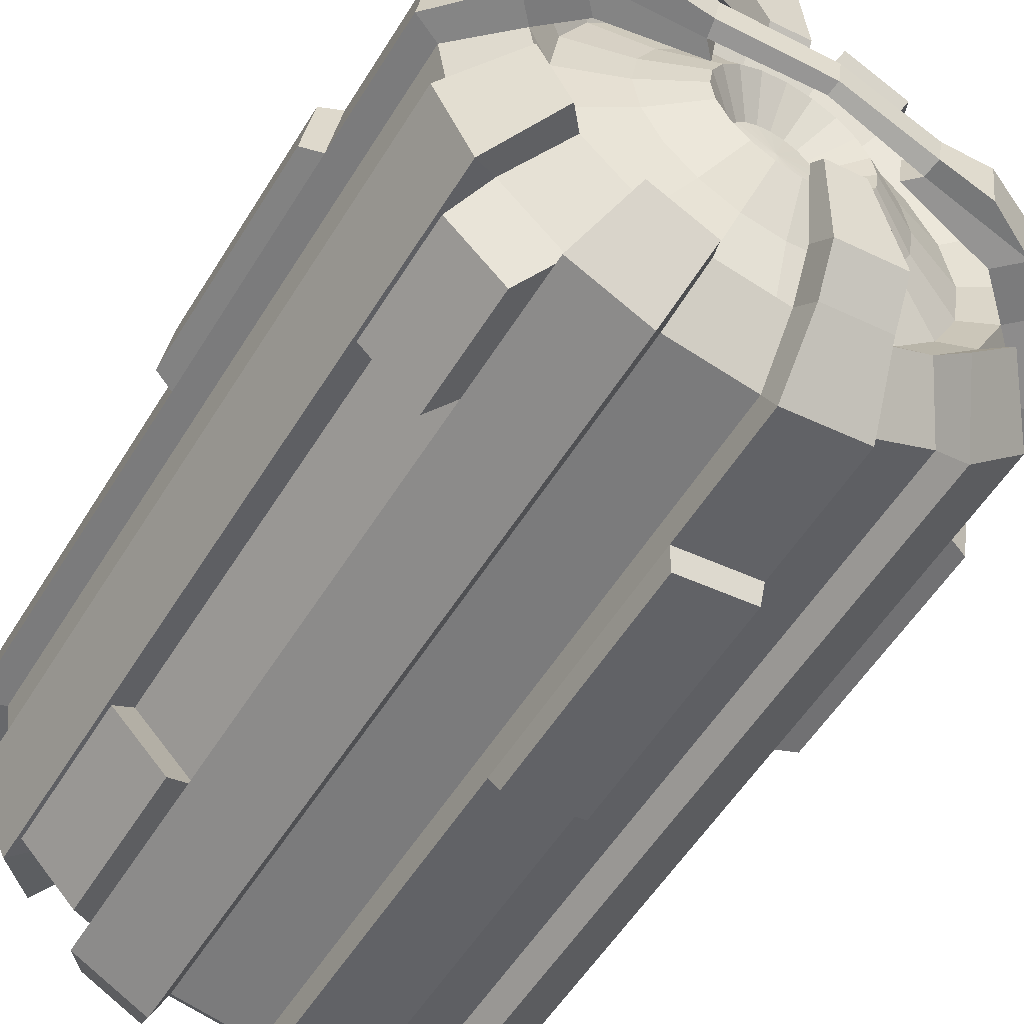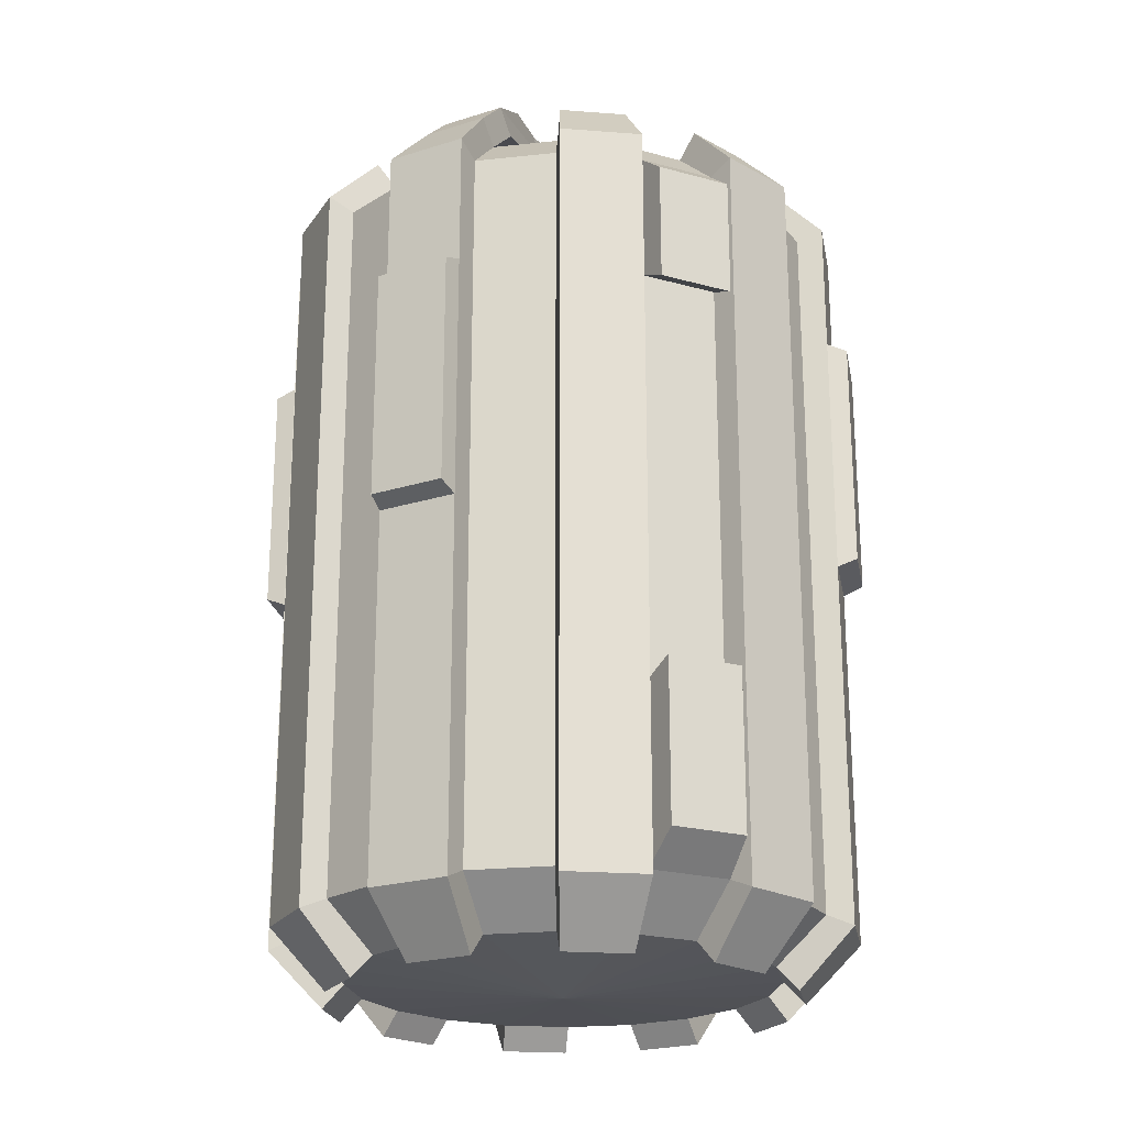
<metadata>
{"format":"obj","ext":"obj","renderer":"f3d","projection":"perspective","resolution":1024,"background":"white","views":[{"elev":-54.9,"azim":148.9,"up":"+Z"},{"elev":-22.4,"azim":-70.5,"up":"+Y"}]}
</metadata>
<code>
g default
v 0.9511 -0.1866 -0.309
v 0.809 -0.1866 -0.5878
v 0.5878 -0.1866 -0.809
v 0.309 -0.1866 -0.9511
v 0 -0.1866 -1
v -0.309 -0.1866 -0.9511
v -0.5878 -0.1866 -0.809
v -0.809 -0.1866 -0.5878
v -0.9511 -0.1866 -0.309
v -1 -0.1866 0
v -0.9511 -0.1866 0.309
v -0.809 -0.1866 0.5878
v -0.5878 -0.1866 0.809
v -0.309 -0.1866 0.9511
v 0 -0.1866 1
v 0.309 -0.1866 0.9511
v 0.5878 -0.1866 0.809
v 0.809 -0.1866 0.5878
v 0.9511 -0.1866 0.309
v 1 -0.1866 0
v 0.9511 2.571 -0.309
v 0.809 2.571 -0.5878
v 0.5878 2.571 -0.809
v 0.309 2.571 -0.9511
v 0 2.571 -1
v -0.309 2.571 -0.9511
v -0.5878 2.571 -0.809
v -0.809 2.571 -0.5878
v -0.9511 2.571 -0.309
v -1 2.571 0
v -0.9511 2.571 0.309
v -0.809 2.571 0.5878
v -0.5878 2.571 0.809
v -0.309 2.571 0.9511
v 0 2.571 1
v 0.309 2.571 0.9511
v 0.5878 2.571 0.809
v 0.809 2.571 0.5878
v 0.9511 2.571 0.309
v 1 2.571 0
v 0.7694 -0.3615 -0.25
v 0.6545 -0.3615 -0.4755
v 0 -0.4188 0
v 0.4755 -0.3615 -0.6545
v 0.25 -0.3615 -0.7694
v 0 -0.3615 -0.809
v -0.25 -0.3615 -0.7694
v -0.4755 -0.3615 -0.6545
v -0.6545 -0.3615 -0.4755
v -0.7694 -0.3615 -0.25
v -0.809 -0.3615 0
v -0.7694 -0.3615 0.25
v -0.6545 -0.3615 0.4755
v -0.4755 -0.3615 0.6545
v -0.25 -0.3615 0.7694
v 0 -0.3615 0.809
v 0.25 -0.3615 0.7694
v 0.4755 -0.3615 0.6545
v 0.6545 -0.3615 0.4755
v 0.7694 -0.3615 0.25
v 0.809 -0.3615 0
v 0.7694 2.746 -0.25
v 0.6545 2.746 -0.4755
v 0.4755 2.746 -0.6545
v 0.25 2.746 -0.7694
v 0 2.746 -0.809
v -0.25 2.746 -0.7694
v -0.4755 2.746 -0.6545
v -0.6545 2.746 -0.4755
v -0.7694 2.746 -0.25
v -0.809 2.746 0
v -0.7694 2.746 0.25
v -0.6545 2.746 0.4755
v -0.4755 2.746 0.6545
v -0.25 2.746 0.7694
v 0 2.746 0.809
v 0.25 2.746 0.7694
v 0.4755 2.746 0.6545
v 0.6545 2.746 0.4755
v 0.7694 2.746 0.25
v 0.809 2.746 0
v 1.04 -0.2303 -0.3545
v 0.8982 -0.2303 -0.6332
v 0.8982 2.614 -0.6332
v 1.04 2.614 -0.3545
v 0.8416 -0.4489 -0.2868
v 0.7267 -0.4489 -0.5123
v 0.7267 2.833 -0.5123
v 0.8416 2.833 -0.2868
v 0.6332 -0.2303 -0.8982
v 0.3545 -0.2303 -1.04
v 0.3545 2.614 -1.04
v 0.6332 2.614 -0.8982
v 0.5123 -0.4489 -0.7267
v 0.2868 -0.4489 -0.8416
v 0.2868 2.833 -0.8416
v 0.5123 2.833 -0.7267
v -0.01566 -0.2303 -1.099
v -0.3247 -0.2303 -1.05
v -0.3247 2.614 -1.05
v -0.01566 2.614 -1.099
v -0.01268 -0.4489 -0.889
v -0.2627 -0.4489 -0.8494
v -0.2627 2.833 -0.8494
v -0.01268 2.833 -0.889
v -0.6586 -0.2303 -0.8798
v -0.8798 -0.2303 -0.6586
v -0.8798 2.614 -0.6586
v -0.6586 2.614 -0.8798
v -0.5328 -0.4489 -0.7118
v -0.7118 -0.4489 -0.5328
v -0.7118 2.833 -0.5328
v -0.5328 2.833 -0.7118
v -1.05 -0.2303 -0.3247
v -1.099 -0.2303 -0.01566
v -1.099 2.614 -0.01566
v -1.05 2.614 -0.3247
v -0.8494 -0.4489 -0.2627
v -0.889 -0.4489 -0.01268
v -0.889 2.833 -0.01268
v -0.8494 2.833 -0.2627
v -1.04 -0.2303 0.3545
v -0.8982 -0.2303 0.6332
v -0.8982 2.614 0.6332
v -1.04 2.614 0.3545
v -0.8416 -0.4489 0.2868
v -0.7267 -0.4489 0.5123
v -0.7267 2.833 0.5123
v -0.8416 2.833 0.2868
v -0.6332 -0.2303 0.8982
v -0.3545 -0.2303 1.04
v -0.3545 2.614 1.04
v -0.6332 2.614 0.8982
v -0.5123 -0.4489 0.7267
v -0.2868 -0.4489 0.8416
v -0.2868 2.833 0.8416
v -0.5123 2.833 0.7267
v 0.01566 -0.2303 1.099
v 0.3247 -0.2303 1.05
v 0.3247 2.614 1.05
v 0.01566 2.614 1.099
v 0.01268 -0.4489 0.889
v 0.2627 -0.4489 0.8494
v 0.2627 2.833 0.8494
v 0.01268 2.833 0.889
v 0.6586 -0.2303 0.8798
v 0.8798 -0.2303 0.6586
v 0.8798 2.614 0.6586
v 0.6586 2.614 0.8798
v 0.5328 -0.4489 0.7118
v 0.7118 -0.4489 0.5328
v 0.7118 2.833 0.5328
v 0.5328 2.833 0.7118
v 1.05 -0.2303 0.3247
v 1.099 -0.2303 0.01566
v 1.099 2.614 0.01566
v 1.05 2.614 0.3247
v 0.8494 -0.4489 0.2627
v 0.889 -0.4489 0.01268
v 0.889 2.833 0.01268
v 0.8494 2.833 0.2627
v 0.02078 2.869 -0.6778
v -0.2292 2.869 -0.6382
v 0.008099 2.956 -0.7578
v -0.2419 2.956 -0.7182
v -0.6382 2.869 -0.2292
v -0.6778 2.869 0.02078
v -0.7182 2.956 -0.2419
v -0.7578 2.956 0.0081
v -0.02078 2.869 0.6778
v 0.2292 2.869 0.6382
v -0.0081 2.956 0.7578
v 0.2419 2.956 0.7182
v 0.6382 2.869 0.2292
v 0.6778 2.869 -0.02078
v 0.7182 2.956 0.2419
v 0.7578 2.956 -0.0081
v 0.6649 2.675 -0.216
v 0.5656 2.675 -0.4109
v 0.4109 2.675 -0.5656
v 0.216 2.675 -0.6649
v 0 2.675 -0.6991
v -0.216 2.675 -0.6649
v -0.4109 2.675 -0.5656
v -0.5656 2.675 -0.4109
v -0.6649 2.675 -0.216
v -0.6991 2.675 0
v -0.6649 2.675 0.216
v -0.5656 2.675 0.4109
v -0.4109 2.675 0.5656
v -0.216 2.675 0.6649
v 0 2.675 0.6991
v 0.216 2.675 0.6649
v 0.4109 2.675 0.5656
v 0.5656 2.675 0.4109
v 0.6649 2.675 0.216
v 0.6991 2.675 0
v 0.456 2.758 -0.1482
v 0.3879 2.758 -0.2818
v 0.2818 2.758 -0.3879
v 0.1482 2.758 -0.456
v 0 2.758 -0.4795
v -0.1482 2.758 -0.456
v -0.2818 2.758 -0.3879
v -0.3879 2.758 -0.2818
v -0.456 2.758 -0.1482
v -0.4795 2.758 0
v -0.456 2.758 0.1482
v -0.3879 2.758 0.2818
v -0.2818 2.758 0.3879
v -0.1482 2.758 0.456
v 0 2.758 0.4795
v 0.1482 2.758 0.456
v 0.2818 2.758 0.3879
v 0.3879 2.758 0.2818
v 0.456 2.758 0.1482
v 0.4795 2.758 0
v 1.04 1.153 -0.3545
v 0.9511 1.154 -0.309
v 1 1.154 0
v 1.099 1.153 0.01566
v 1.05 1.153 0.3247
v 0.9511 1.154 0.309
v 0.809 1.154 0.5878
v 0.8798 1.153 0.6586
v 0.6586 1.153 0.8798
v 0.5878 1.154 0.809
v 0.309 1.154 0.9511
v 0.3247 1.153 1.05
v 0.01566 1.153 1.099
v 0 1.154 1
v -0.309 1.154 0.9511
v -0.3545 1.153 1.04
v -0.6332 1.153 0.8982
v -0.5878 1.154 0.809
v -0.809 1.154 0.5878
v -0.8982 1.153 0.6332
v -1.04 1.153 0.3545
v -0.9511 1.154 0.309
v -1 1.154 0
v -1.099 1.153 -0.01566
v -1.05 1.153 -0.3247
v -0.9511 1.154 -0.309
v -0.809 1.154 -0.5878
v -0.8798 1.153 -0.6586
v -0.6586 1.153 -0.8798
v -0.5878 1.154 -0.809
v -0.309 1.154 -0.9511
v -0.3247 1.153 -1.05
v -0.01566 1.153 -1.099
v 0 1.154 -1
v 0.309 1.154 -0.9511
v 0.3545 1.153 -1.04
v 0.6332 1.153 -0.8982
v 0.5878 1.154 -0.809
v 0.809 1.154 -0.5878
v 0.8982 1.153 -0.6332
v 1.04 2.1 -0.3545
v 0.9511 2.072 -0.309
v 1 2.072 0
v 1.099 2.1 0.01566
v 1.05 2.1 0.3247
v 0.9511 2.072 0.309
v 0.809 2.072 0.5878
v 0.8798 2.1 0.6586
v 0.6586 2.1 0.8798
v 0.5878 2.072 0.809
v 0.309 2.072 0.9511
v 0.3247 2.1 1.05
v 0.01566 2.1 1.099
v 0 2.072 1
v -0.309 2.072 0.9511
v -0.3545 2.1 1.04
v -0.6332 2.1 0.8982
v -0.5878 2.072 0.809
v -0.809 2.072 0.5878
v -0.8982 2.1 0.6332
v -1.04 2.1 0.3545
v -0.9511 2.072 0.309
v -1 2.072 0
v -1.099 2.1 -0.01566
v -1.05 2.1 -0.3247
v -0.9511 2.072 -0.309
v -0.809 2.072 -0.5878
v -0.8798 2.1 -0.6586
v -0.6586 2.1 -0.8798
v -0.5878 2.072 -0.809
v -0.309 2.072 -0.9511
v -0.3247 2.1 -1.05
v -0.01566 2.1 -1.099
v 0 2.072 -1
v 0.309 2.072 -0.9511
v 0.3545 2.1 -1.04
v 0.6332 2.1 -0.8982
v 0.5878 2.072 -0.809
v 0.809 2.072 -0.5878
v 0.8982 2.1 -0.6332
v 1.04 0.4508 -0.3545
v 0.9511 0.4736 -0.309
v 1 0.4736 0
v 1.099 0.4508 0.01566
v 1.05 0.4508 0.3247
v 0.9511 0.4736 0.309
v 0.809 0.4736 0.5878
v 0.8798 0.4508 0.6586
v 0.6586 0.4508 0.8798
v 0.5878 0.4736 0.809
v 0.309 0.4736 0.9511
v 0.3247 0.4508 1.05
v 0.01566 0.4508 1.099
v 0 0.4736 1
v -0.309 0.4736 0.9511
v -0.3545 0.4508 1.04
v -0.6332 0.4508 0.8982
v -0.5878 0.4736 0.809
v -0.809 0.4736 0.5878
v -0.8982 0.4508 0.6332
v -1.04 0.4508 0.3545
v -0.9511 0.4736 0.309
v -1 0.4736 0
v -1.099 0.4508 -0.01566
v -1.05 0.4508 -0.3247
v -0.9511 0.4736 -0.309
v -0.809 0.4736 -0.5878
v -0.8798 0.4508 -0.6586
v -0.6586 0.4508 -0.8798
v -0.5878 0.4736 -0.809
v -0.309 0.4736 -0.9511
v -0.3247 0.4508 -1.05
v -0.01566 0.4508 -1.099
v 0 0.4736 -1
v 0.309 0.4736 -0.9511
v 0.3545 0.4508 -1.04
v 0.6332 0.4508 -0.8982
v 0.5878 0.4736 -0.809
v 0.809 0.4736 -0.5878
v 0.8982 0.4508 -0.6332
v 0.9034 -0.07201 -0.7005
v 0.7005 -0.07201 -0.9034
v 0.7005 0.5333 -0.9034
v 0.9034 0.5333 -0.7005
v -0.9034 -0.07201 0.7005
v -0.7005 -0.07201 0.9034
v -0.7005 0.5333 0.9034
v -0.9034 0.5333 0.7005
v -0.7005 1.999 0.9034
v -0.9034 1.999 0.7005
v -0.7005 2.456 0.9034
v -0.9034 2.456 0.7005
v 0.7005 1.999 -0.9034
v 0.9034 1.999 -0.7005
v 0.7005 2.456 -0.9034
v 0.9034 2.456 -0.7005
v 1.171 1.184 0.03778
v 1.126 1.184 0.326
v 1.171 2.068 0.03778
v 1.126 2.068 0.326
v 0.326 1.184 1.126
v 0.03778 1.184 1.171
v 0.326 2.068 1.126
v 0.03778 2.068 1.171
v -1.171 1.184 -0.03778
v -1.126 1.184 -0.326
v -1.171 2.068 -0.03778
v -1.126 2.068 -0.326
v -0.326 1.184 -1.126
v -0.03778 1.184 -1.171
v -0.326 2.068 -1.126
v -0.03778 2.068 -1.171
v 0.2722 2.863 -0.08846
v 0.2316 2.863 -0.1683
v 0.1683 2.863 -0.2316
v 0.08846 2.863 -0.2722
v 0 2.863 -0.2863
v -0.08846 2.863 -0.2722
v -0.1683 2.863 -0.2316
v -0.2316 2.863 -0.1683
v -0.2722 2.863 -0.08846
v -0.2863 2.863 0
v -0.2722 2.863 0.08846
v -0.2316 2.863 0.1683
v -0.1683 2.863 0.2316
v -0.08846 2.863 0.2722
v 0 2.863 0.2863
v 0.08846 2.863 0.2722
v 0.1683 2.863 0.2316
v 0.2316 2.863 0.1683
v 0.2722 2.863 0.08846
v 0.2863 2.863 0
v 0.1444 2.759 -0.04692
v 0.1228 2.759 -0.08925
v 0 2.77 0
v 0.08925 2.759 -0.1228
v 0.04692 2.759 -0.1444
v 0 2.759 -0.1518
v -0.04692 2.759 -0.1444
v -0.08925 2.759 -0.1228
v -0.1228 2.759 -0.08925
v -0.1444 2.759 -0.04692
v -0.1518 2.759 0
v -0.1444 2.759 0.04692
v -0.1228 2.759 0.08925
v -0.08925 2.759 0.1228
v -0.04692 2.759 0.1444
v 0 2.759 0.1518
v 0.04692 2.759 0.1444
v 0.08925 2.759 0.1228
v 0.1228 2.759 0.08925
v 0.1444 2.759 0.04692
v 0.1518 2.759 0
v 0.02378 2.928 -0.3262
v -0.1234 2.928 -0.3028
v 0.01632 2.979 -0.3733
v -0.1309 2.979 -0.35
v -0.3028 2.928 -0.1234
v -0.3262 2.928 0.02378
v -0.35 2.979 -0.1309
v -0.3733 2.979 0.01632
v -0.02378 2.928 0.3262
v 0.1234 2.928 0.3028
v -0.01632 2.979 0.3733
v 0.1309 2.979 0.35
v 0.3028 2.928 0.1234
v 0.3262 2.928 -0.02378
v 0.3497 2.978 0.132
v 0.3734 2.978 -0.01743
v -0.5324 3.048 -0.2083
v -0.5616 3.048 0.006306
v -0.3865 3.039 0.01336
v -0.3627 3.039 -0.113
v 0.5324 3.048 0.2083
v 0.5616 3.048 -0.006307
v 0.3868 3.04 -0.01443
v 0.3626 3.04 0.1139
v 0.007226 3.028 -0.07382
v -0.01024 3.028 0.06947
v -0.002281 3.074 -0.05643
v -0.02014 3.074 0.06659
g Barrel1
f 82 83 337 298
f 338 339 340 341
f 90 91 333 334
f 4 5 331 332
f 98 99 329 330
f 6 7 327 328
f 106 107 325 326
f 8 9 323 324
f 114 115 321 322
f 10 11 319 320
f 122 123 317 318
f 342 343 344 345
f 130 131 313 314
f 14 15 311 312
f 138 139 309 310
f 16 17 307 308
f 146 147 305 306
f 18 19 303 304
f 154 155 301 302
f 20 1 299 300
f 42 41 43
f 44 42 43
f 45 44 43
f 46 45 43
f 47 46 43
f 48 47 43
f 49 48 43
f 50 49 43
f 51 50 43
f 52 51 43
f 53 52 43
f 54 53 43
f 55 54 43
f 56 55 43
f 57 56 43
f 58 57 43
f 59 58 43
f 60 59 43
f 61 60 43
f 41 61 43
f 390 391 392
f 391 393 392
f 393 394 392
f 394 395 392
f 395 396 392
f 396 397 392
f 397 398 392
f 398 399 392
f 399 400 392
f 400 401 392
f 401 402 392
f 402 403 392
f 403 404 392
f 404 405 392
f 405 406 392
f 406 407 392
f 407 408 392
f 408 409 392
f 409 410 392
f 410 390 392
f 83 82 86 87
f 3 2 42 44
f 91 90 94 95
f 5 4 45 46
f 99 98 102 103
f 7 6 47 48
f 107 106 110 111
f 9 8 49 50
f 115 114 118 119
f 11 10 51 52
f 123 122 126 127
f 13 12 53 54
f 131 130 134 135
f 15 14 55 56
f 139 138 142 143
f 17 16 57 58
f 147 146 150 151
f 19 18 59 60
f 155 154 158 159
f 1 20 61 41
f 85 84 88 89
f 22 23 64 63
f 93 92 96 97
f 24 25 66 65
f 101 100 104 105
f 26 27 68 67
f 109 108 112 113
f 28 29 70 69
f 117 116 120 121
f 30 31 72 71
f 125 124 128 129
f 32 33 74 73
f 133 132 136 137
f 34 35 76 75
f 141 140 144 145
f 36 37 78 77
f 149 148 152 153
f 38 39 80 79
f 157 156 160 161
f 40 21 62 81
f 2 336 337 83
f 299 1 82 298
f 1 41 86 82
f 41 42 87 86
f 42 2 83 87
f 22 63 88 84
f 63 62 89 88
f 62 21 85 89
f 4 332 333 91
f 335 3 90 334
f 3 44 94 90
f 44 45 95 94
f 45 4 91 95
f 24 65 96 92
f 65 64 97 96
f 64 23 93 97
f 6 328 329 99
f 331 5 98 330
f 5 46 102 98
f 46 47 103 102
f 47 6 99 103
f 26 67 104 100
f 412 411 413 414
f 66 25 101 105
f 8 324 325 107
f 327 7 106 326
f 7 48 110 106
f 48 49 111 110
f 49 8 107 111
f 28 69 112 108
f 69 68 113 112
f 68 27 109 113
f 10 320 321 115
f 323 9 114 322
f 9 50 118 114
f 50 51 119 118
f 51 10 115 119
f 30 71 120 116
f 416 415 417 418
f 70 29 117 121
f 12 316 317 123
f 319 11 122 318
f 11 52 126 122
f 52 53 127 126
f 53 12 123 127
f 32 73 128 124
f 73 72 129 128
f 72 31 125 129
f 14 312 313 131
f 315 13 130 314
f 13 54 134 130
f 54 55 135 134
f 55 14 131 135
f 34 75 136 132
f 75 74 137 136
f 74 33 133 137
f 16 308 309 139
f 311 15 138 310
f 15 56 142 138
f 56 57 143 142
f 57 16 139 143
f 36 77 144 140
f 420 419 421 422
f 76 35 141 145
f 18 304 305 147
f 307 17 146 306
f 17 58 150 146
f 58 59 151 150
f 59 18 147 151
f 38 79 152 148
f 79 78 153 152
f 78 37 149 153
f 20 300 301 155
f 303 19 154 302
f 19 60 158 154
f 60 61 159 158
f 61 20 155 159
f 40 81 160 156
f 424 423 425 426
f 80 39 157 161
f 67 66 162 163
f 66 105 164 162
f 105 104 165 164
f 104 67 163 165
f 71 70 166 167
f 70 121 168 166
f 121 120 169 168
f 120 71 167 169
f 77 76 170 171
f 76 145 172 170
f 145 144 173 172
f 144 77 171 173
f 81 80 174 175
f 80 161 176 174
f 161 160 177 176
f 160 81 175 177
f 62 63 179 178
f 63 64 180 179
f 64 65 181 180
f 65 66 182 181
f 66 67 183 182
f 67 68 184 183
f 68 69 185 184
f 69 70 186 185
f 70 71 187 186
f 71 72 188 187
f 72 73 189 188
f 73 74 190 189
f 74 75 191 190
f 75 76 192 191
f 76 77 193 192
f 77 78 194 193
f 78 79 195 194
f 79 80 196 195
f 80 81 197 196
f 81 62 178 197
f 178 179 199 198
f 179 180 200 199
f 180 181 201 200
f 181 182 202 201
f 182 183 203 202
f 183 184 204 203
f 184 185 205 204
f 185 186 206 205
f 186 187 207 206
f 187 188 208 207
f 188 189 209 208
f 189 190 210 209
f 190 191 211 210
f 191 192 212 211
f 192 193 213 212
f 193 194 214 213
f 194 195 215 214
f 195 196 216 215
f 196 197 217 216
f 197 178 198 217
f 259 219 218 258
f 220 219 259 260
f 221 220 260 261
f 355 354 356 357
f 263 223 222 262
f 224 223 263 264
f 225 224 264 265
f 226 225 265 266
f 267 227 226 266
f 228 227 267 268
f 229 228 268 269
f 359 358 360 361
f 271 231 230 270
f 232 231 271 272
f 233 232 272 273
f 234 233 273 274
f 275 235 234 274
f 236 235 275 276
f 237 236 276 277
f 238 237 277 278
f 279 239 238 278
f 240 239 279 280
f 241 240 280 281
f 363 362 364 365
f 283 243 242 282
f 244 243 283 284
f 245 244 284 285
f 246 245 285 286
f 287 247 246 286
f 248 247 287 288
f 249 248 288 289
f 367 366 368 369
f 291 251 250 290
f 252 251 291 292
f 253 252 292 293
f 254 253 293 294
f 295 255 254 294
f 256 255 295 296
f 257 256 296 297
f 218 257 297 258
f 21 259 258 85
f 260 259 21 40
f 261 260 40 156
f 262 261 156 157
f 39 263 262 157
f 264 263 39 38
f 265 264 38 148
f 266 265 148 149
f 37 267 266 149
f 268 267 37 36
f 269 268 36 140
f 270 269 140 141
f 35 271 270 141
f 272 271 35 34
f 273 272 34 132
f 274 273 132 133
f 33 275 274 133
f 347 346 348 349
f 277 276 32 124
f 278 277 124 125
f 31 279 278 125
f 280 279 31 30
f 281 280 30 116
f 282 281 116 117
f 29 283 282 117
f 284 283 29 28
f 285 284 28 108
f 286 285 108 109
f 27 287 286 109
f 288 287 27 26
f 289 288 26 100
f 290 289 100 101
f 25 291 290 101
f 292 291 25 24
f 293 292 24 92
f 294 293 92 93
f 23 295 294 93
f 351 350 352 353
f 297 296 22 84
f 258 297 84 85
f 219 299 298 218
f 300 299 219 220
f 301 300 220 221
f 302 301 221 222
f 223 303 302 222
f 304 303 223 224
f 305 304 224 225
f 306 305 225 226
f 227 307 306 226
f 308 307 227 228
f 309 308 228 229
f 310 309 229 230
f 231 311 310 230
f 312 311 231 232
f 313 312 232 233
f 314 313 233 234
f 235 315 314 234
f 316 315 235 236
f 317 316 236 237
f 318 317 237 238
f 239 319 318 238
f 320 319 239 240
f 321 320 240 241
f 322 321 241 242
f 243 323 322 242
f 324 323 243 244
f 325 324 244 245
f 326 325 245 246
f 247 327 326 246
f 328 327 247 248
f 329 328 248 249
f 330 329 249 250
f 251 331 330 250
f 332 331 251 252
f 333 332 252 253
f 334 333 253 254
f 255 335 334 254
f 336 335 255 256
f 337 336 256 257
f 298 337 257 218
f 2 3 339 338
f 3 335 340 339
f 335 336 341 340
f 336 2 338 341
f 12 13 343 342
f 13 315 344 343
f 315 316 345 344
f 316 12 342 345
f 276 275 346 347
f 275 33 348 346
f 33 32 349 348
f 32 276 347 349
f 296 295 350 351
f 295 23 352 350
f 23 22 353 352
f 22 296 351 353
f 222 221 354 355
f 221 261 356 354
f 261 262 357 356
f 262 222 355 357
f 230 229 358 359
f 229 269 360 358
f 269 270 361 360
f 270 230 359 361
f 242 241 362 363
f 241 281 364 362
f 281 282 365 364
f 282 242 363 365
f 250 249 366 367
f 249 289 368 366
f 289 290 369 368
f 290 250 367 369
f 198 199 371 370
f 199 200 372 371
f 200 201 373 372
f 201 202 374 373
f 202 203 375 374
f 203 204 376 375
f 204 205 377 376
f 205 206 378 377
f 206 207 379 378
f 207 208 380 379
f 208 209 381 380
f 209 210 382 381
f 210 211 383 382
f 211 212 384 383
f 212 213 385 384
f 213 214 386 385
f 214 215 387 386
f 215 216 388 387
f 216 217 389 388
f 217 198 370 389
f 370 371 391 390
f 371 372 393 391
f 372 373 394 393
f 373 374 395 394
f 374 375 396 395
f 375 376 397 396
f 376 377 398 397
f 377 378 399 398
f 378 379 400 399
f 379 380 401 400
f 380 381 402 401
f 381 382 403 402
f 382 383 404 403
f 383 384 405 404
f 384 385 406 405
f 385 386 407 406
f 386 387 408 407
f 387 388 409 408
f 388 389 410 409
f 389 370 390 410
f 163 162 411 412
f 162 164 413 411
f 164 165 414 413
f 165 163 412 414
f 167 166 415 416
f 166 168 417 415
f 427 428 429 430
f 169 167 416 418
f 171 170 419 420
f 170 172 421 419
f 172 173 422 421
f 173 171 420 422
f 175 174 423 424
f 174 176 425 423
f 431 432 433 434
f 177 175 424 426
f 168 169 428 427
f 169 418 429 428
f 417 168 427 430
f 176 177 432 431
f 177 426 433 432
f 425 176 431 434
f 418 417 435 436
f 417 430 437 435
f 430 429 438 437
f 429 418 436 438
f 426 425 436 435
f 425 434 438 436
f 434 433 437 438
f 433 426 435 437

</code>
